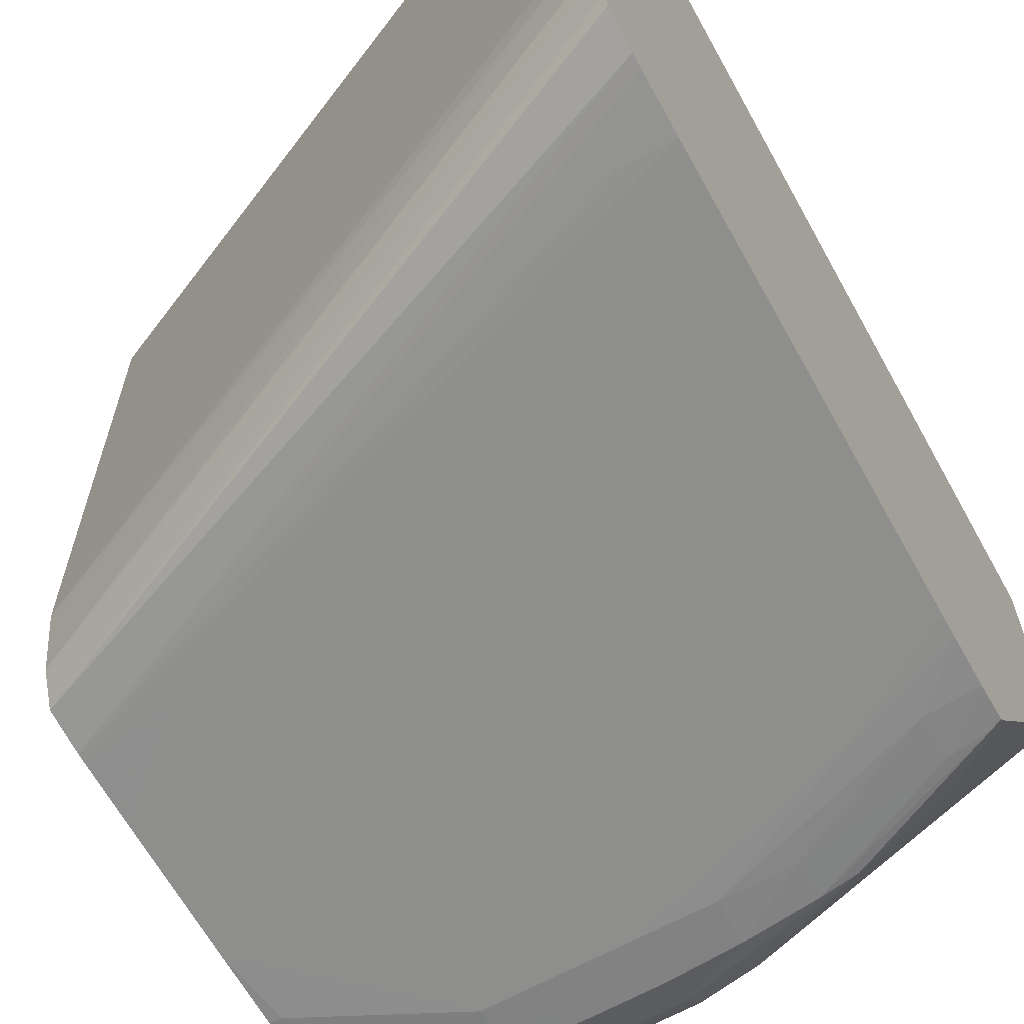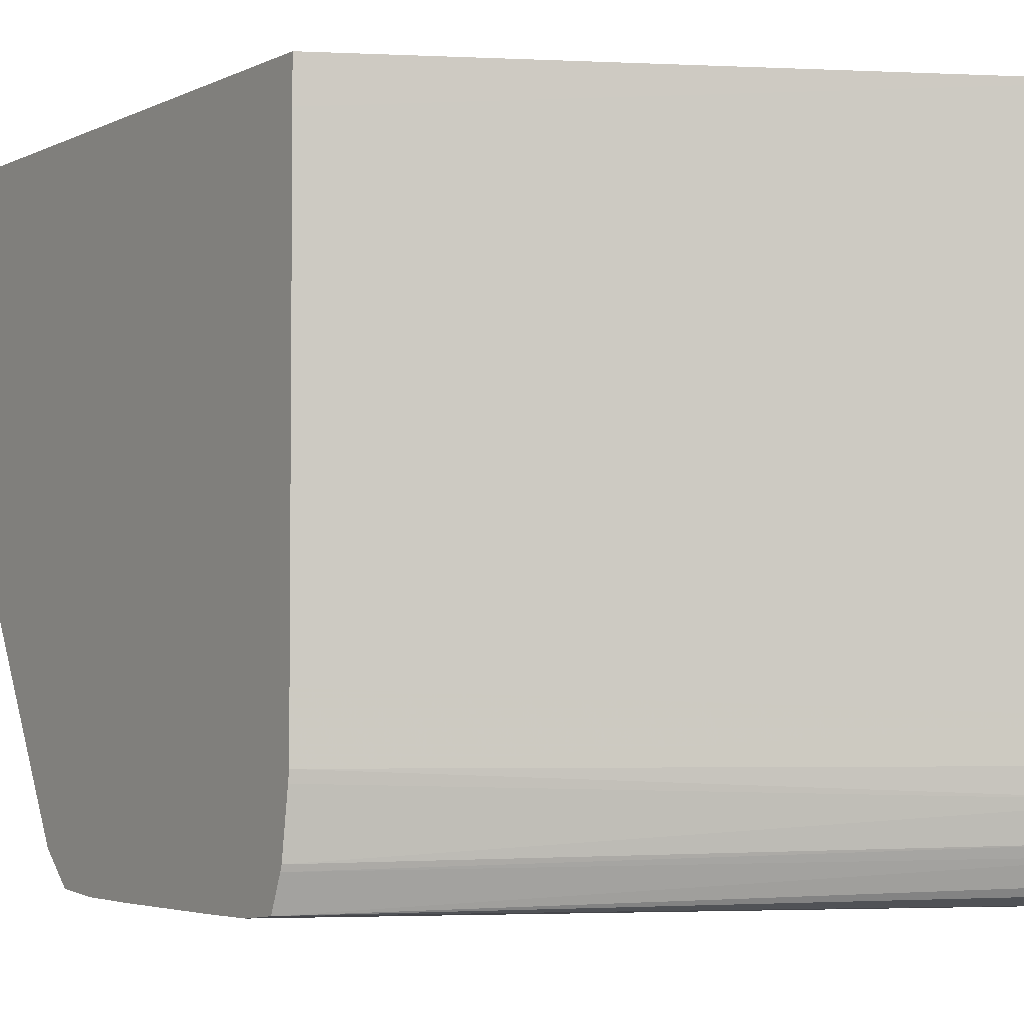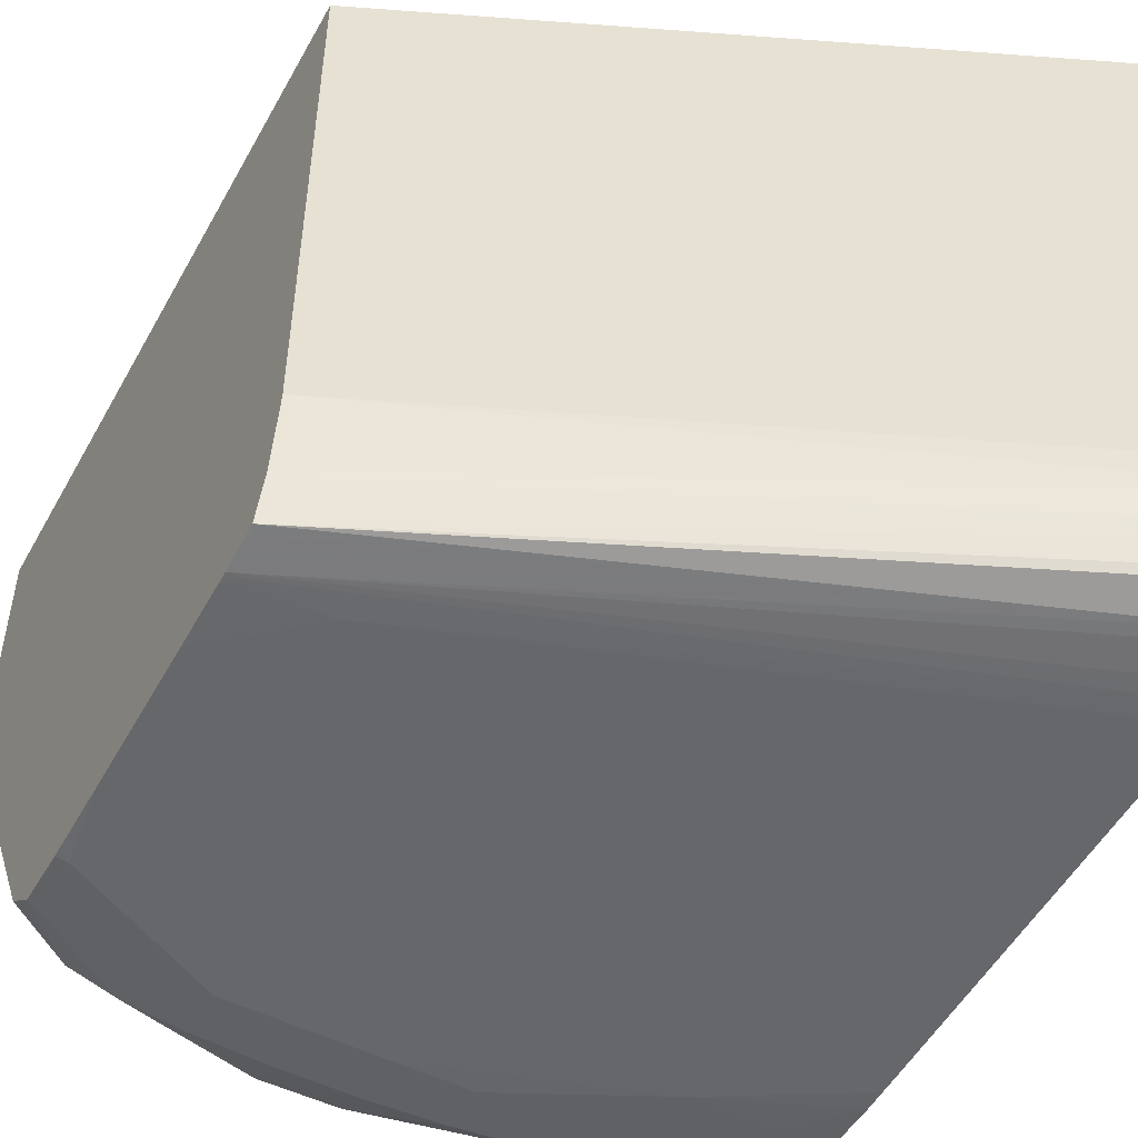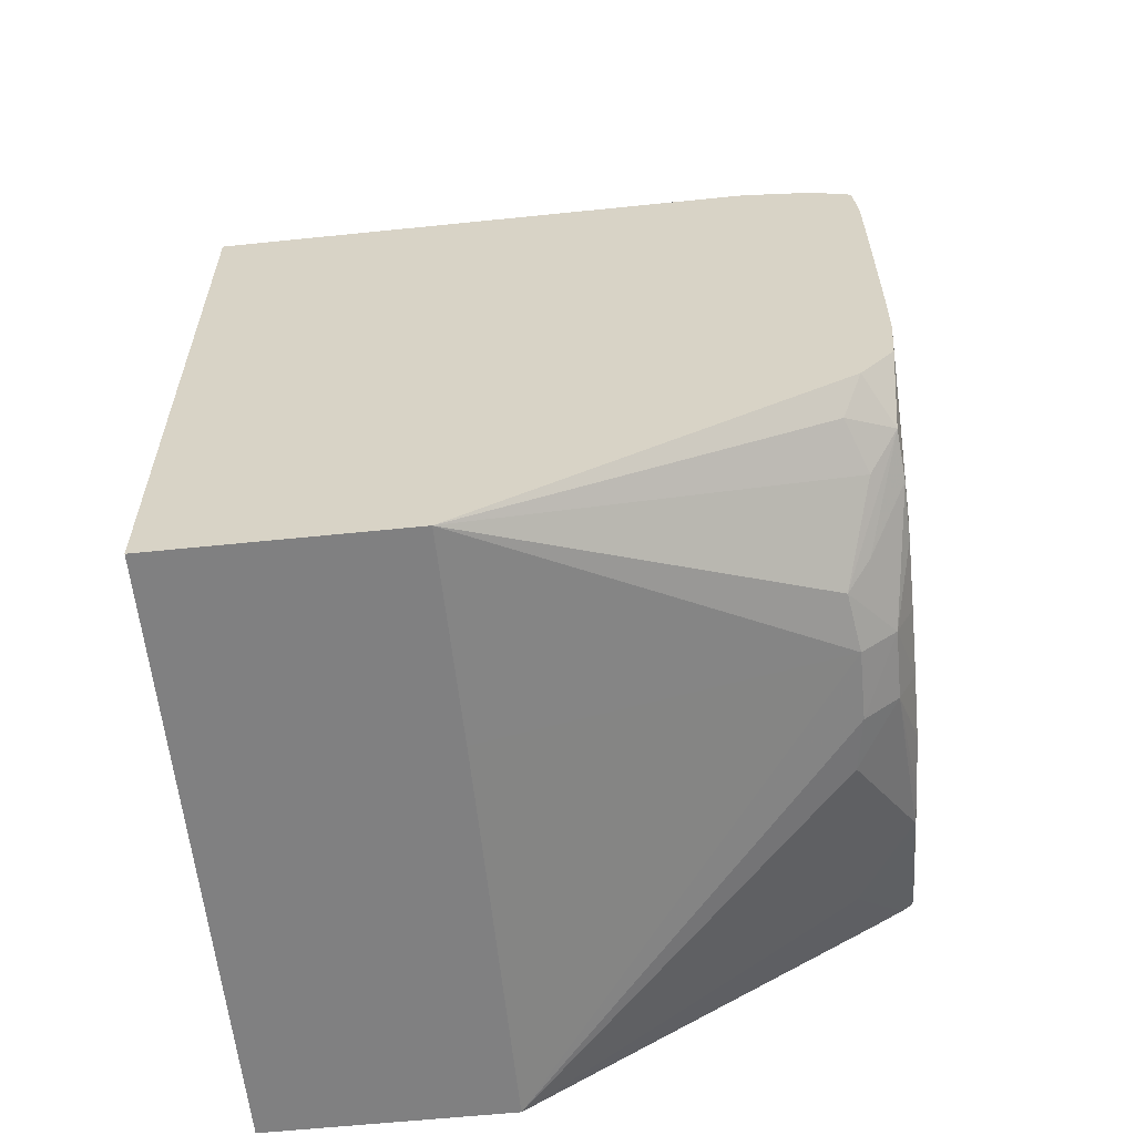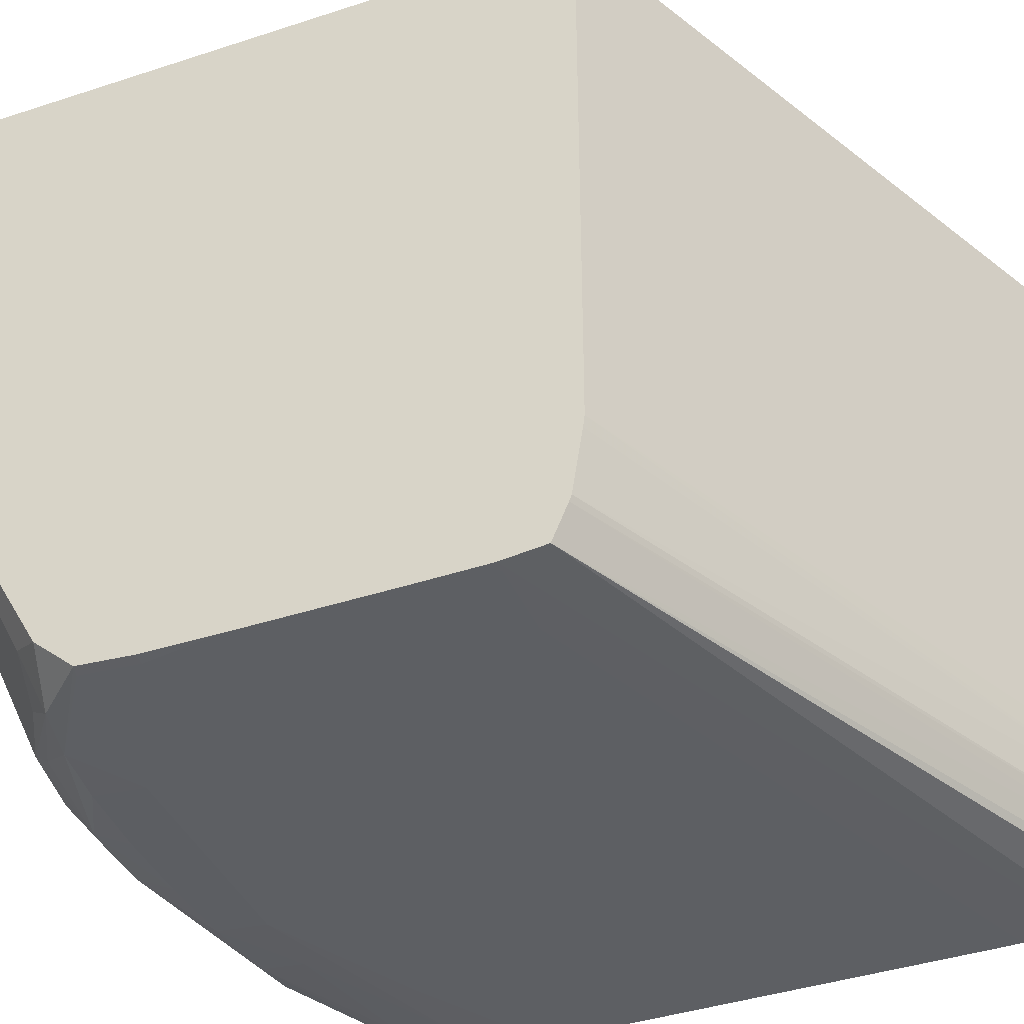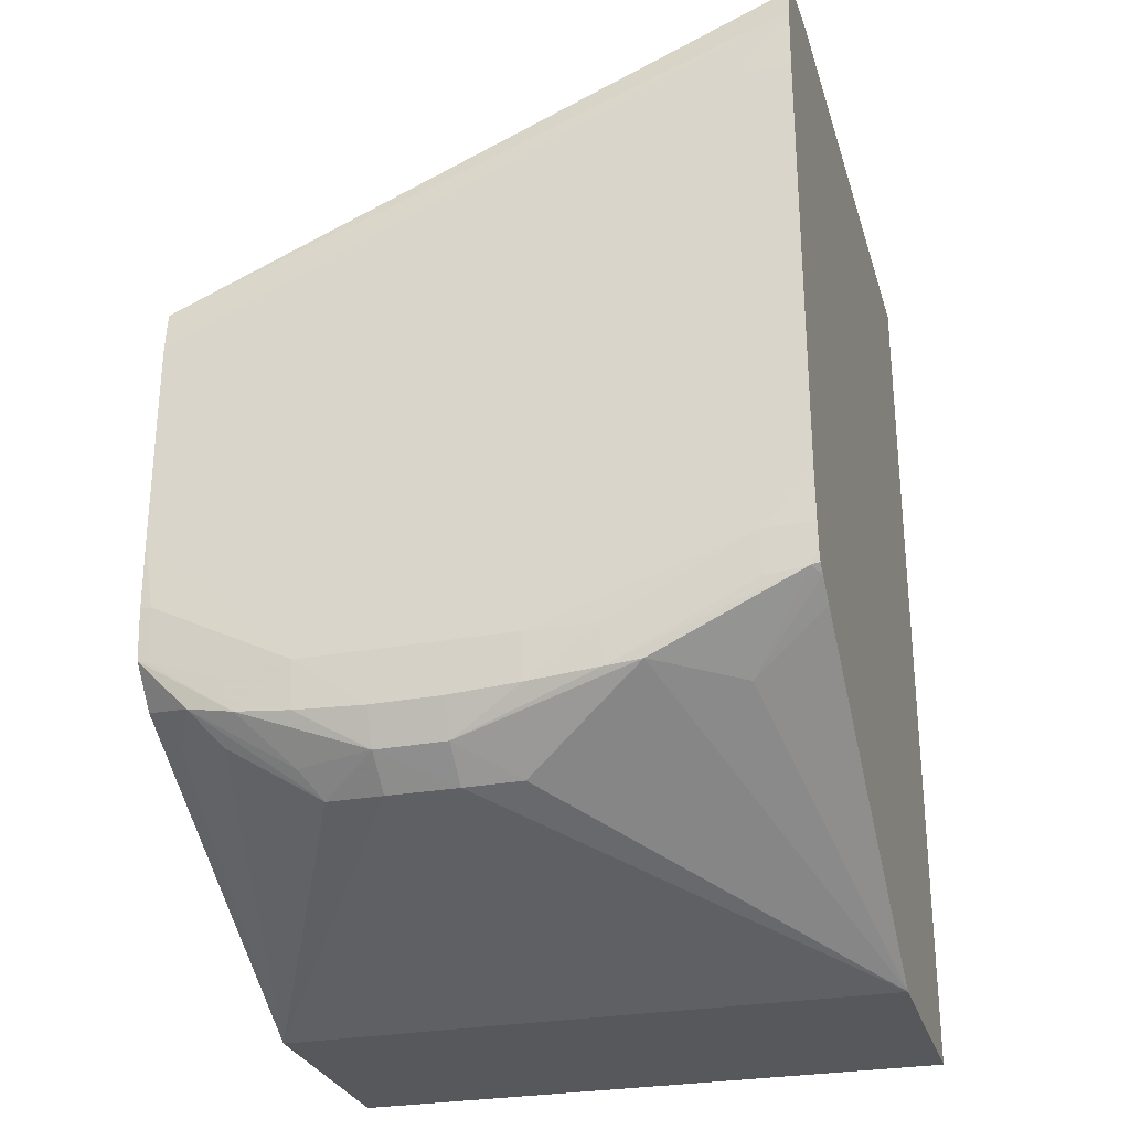
<metadata>
{"format":"obj","ext":"obj","renderer":"f3d","projection":"perspective","resolution":1024,"background":"white","views":[{"elev":-64.8,"azim":-151.0,"up":"+Z"},{"elev":-3.7,"azim":147.4,"up":"+Z"},{"elev":-52.1,"azim":151.7,"up":"+Z"},{"elev":-60.0,"azim":96.0,"up":"+Y"},{"elev":-40.0,"azim":112.2,"up":"+Z"},{"elev":-27.8,"azim":-164.5,"up":"+Y"}]}
</metadata>
<code>
v -0.009858 -0.01192 -0.04347
v -0.002064 -0.01534 -0.04347
v -0.002064 -0.01534 -0.044
v -0.009858 -0.01192 -0.0497
v -0.009858 -0.02333 -0.04347
v -0.002064 -0.02333 -0.04347
v -0.002064 -0.01534 -0.04941
v -0.009858 -0.01192 -0.05016
v -0.002064 -0.01534 -0.05016
v -0.009858 -0.02333 -0.04658
v -0.002064 -0.02333 -0.04659
v -0.009858 -0.01194 -0.05049
v -0.002064 -0.01535 -0.05029
v -0.006418 -0.02196 -0.05075
v -0.00572 -0.02201 -0.05086
v -0.00484 -0.02201 -0.05087
v -0.00572 -0.02333 -0.0466
v -0.009858 -0.02044 -0.05104
v -0.008949 -0.02108 -0.05074
v -0.007925 -0.02102 -0.05148
v -0.004728 -0.02333 -0.0466
v -0.00411 -0.02196 -0.05076
v -0.003019 -0.02134 -0.05112
v -0.002389 -0.02118 -0.05088
v -0.002064 -0.0208 -0.05111
v -0.009858 -0.01202 -0.05089
v -0.002064 -0.01547 -0.05104
v -0.00572 -0.02164 -0.0513
v -0.00484 -0.02165 -0.05131
v -0.009858 -0.02023 -0.05135
v -0.009754 -0.02017 -0.0515
v -0.007479 -0.02107 -0.0515
v -0.003874 -0.02166 -0.05105
v -0.002685 -0.02097 -0.05146
v -0.002064 -0.02033 -0.05152
v -0.009858 -0.01208 -0.05103
v -0.002064 -0.0155 -0.05111
v -0.006599 -0.02115 -0.05153
v -0.00572 -0.0212 -0.05153
v -0.00484 -0.02121 -0.05153
v -0.00396 -0.02117 -0.05153
v -0.003272 -0.02109 -0.05151
v -0.009858 -0.02013 -0.05147
v -0.009239 -0.02024 -0.05152
v -0.009858 -0.02001 -0.05151
v -0.009858 -0.01982 -0.05153
v -0.007479 -0.02058 -0.05156
v -0.0022 -0.02037 -0.05153
v -0.002064 -0.0197 -0.05158
v -0.009858 -0.0122 -0.0513
v -0.002064 -0.01567 -0.05152
v -0.006599 -0.02058 -0.05158
v -0.00572 -0.02058 -0.05158
v -0.00396 -0.02058 -0.05158
v -0.003019 -0.02064 -0.05154
v -0.009858 -0.01968 -0.05154
v -0.009239 -0.0197 -0.05157
v -0.0022 -0.0197 -0.05158
v -0.002064 -0.01882 -0.05158
v -0.009858 -0.01227 -0.05141
v -0.002064 -0.01575 -0.05153
v -0.009858 -0.0127 -0.05154
v -0.008359 -0.0197 -0.05158
v -0.009858 -0.01908 -0.05158
v -0.002064 -0.01706 -0.05158
v -0.002064 -0.01618 -0.05158
v -0.009858 -0.01287 -0.05155
v -0.009858 -0.01882 -0.05158
v -0.00396 -0.01618 -0.05158
v -0.00308 -0.01618 -0.05158
v -0.002064 -0.01631 -0.05158
v -0.0022 -0.01618 -0.05158
v -0.009239 -0.01354 -0.05157
v -0.009858 -0.01354 -0.05158
v -0.009858 -0.0138 -0.05158
f 1 2 3
f 1 3 7
f 1 7 4
f 1 4 8
f 1 8 12
f 1 12 26
f 1 26 36
f 1 36 50
f 1 50 60
f 1 60 62
f 1 62 67
f 1 67 74
f 1 74 75
f 1 75 68
f 1 68 64
f 1 64 56
f 1 56 46
f 1 46 45
f 1 45 43
f 1 43 30
f 1 30 18
f 1 18 10
f 1 10 5
f 1 5 6
f 1 6 2
f 2 6 11
f 2 11 25
f 2 25 35
f 2 35 49
f 2 49 59
f 2 59 65
f 2 65 71
f 2 71 66
f 2 66 61
f 2 61 51
f 2 51 37
f 2 37 27
f 2 27 13
f 2 13 9
f 2 9 7
f 2 7 3
f 4 7 9
f 4 9 8
f 5 10 17
f 5 17 21
f 5 21 11
f 5 11 6
f 8 9 12
f 9 13 12
f 10 14 15
f 10 15 16
f 10 16 17
f 10 18 19
f 10 19 20
f 10 20 14
f 11 21 16
f 11 16 22
f 11 22 23
f 11 23 24
f 11 24 25
f 12 13 27
f 12 27 26
f 14 28 15
f 14 20 28
f 15 28 29
f 15 29 16
f 16 29 22
f 16 21 17
f 18 30 19
f 19 30 31
f 19 31 20
f 20 31 32
f 20 32 28
f 22 29 33
f 22 33 34
f 22 34 23
f 23 34 24
f 24 34 25
f 25 34 35
f 26 27 37
f 26 37 36
f 28 32 38
f 28 38 39
f 28 39 29
f 29 40 41
f 29 41 42
f 29 42 33
f 29 39 40
f 30 43 31
f 31 44 32
f 31 43 45
f 31 45 46
f 31 46 44
f 32 44 47
f 32 47 38
f 33 42 34
f 34 42 35
f 35 48 49
f 35 42 48
f 36 37 51
f 36 51 50
f 38 47 52
f 38 52 39
f 39 52 53
f 39 53 40
f 40 53 54
f 40 54 41
f 41 54 42
f 42 54 55
f 42 55 48
f 44 46 56
f 44 56 57
f 44 57 47
f 47 57 52
f 48 58 49
f 48 55 58
f 49 58 59
f 50 51 60
f 51 61 62
f 51 62 60
f 52 57 63
f 52 63 53
f 53 63 68
f 53 68 75
f 53 75 69
f 53 69 65
f 53 65 59
f 53 59 54
f 54 59 58
f 54 58 55
f 56 64 57
f 57 64 63
f 61 66 62
f 62 66 67
f 63 64 68
f 65 69 70
f 65 70 71
f 66 71 72
f 66 72 73
f 66 73 67
f 67 73 74
f 69 75 70
f 70 75 74
f 70 74 72
f 70 72 71
f 72 74 73

</code>
